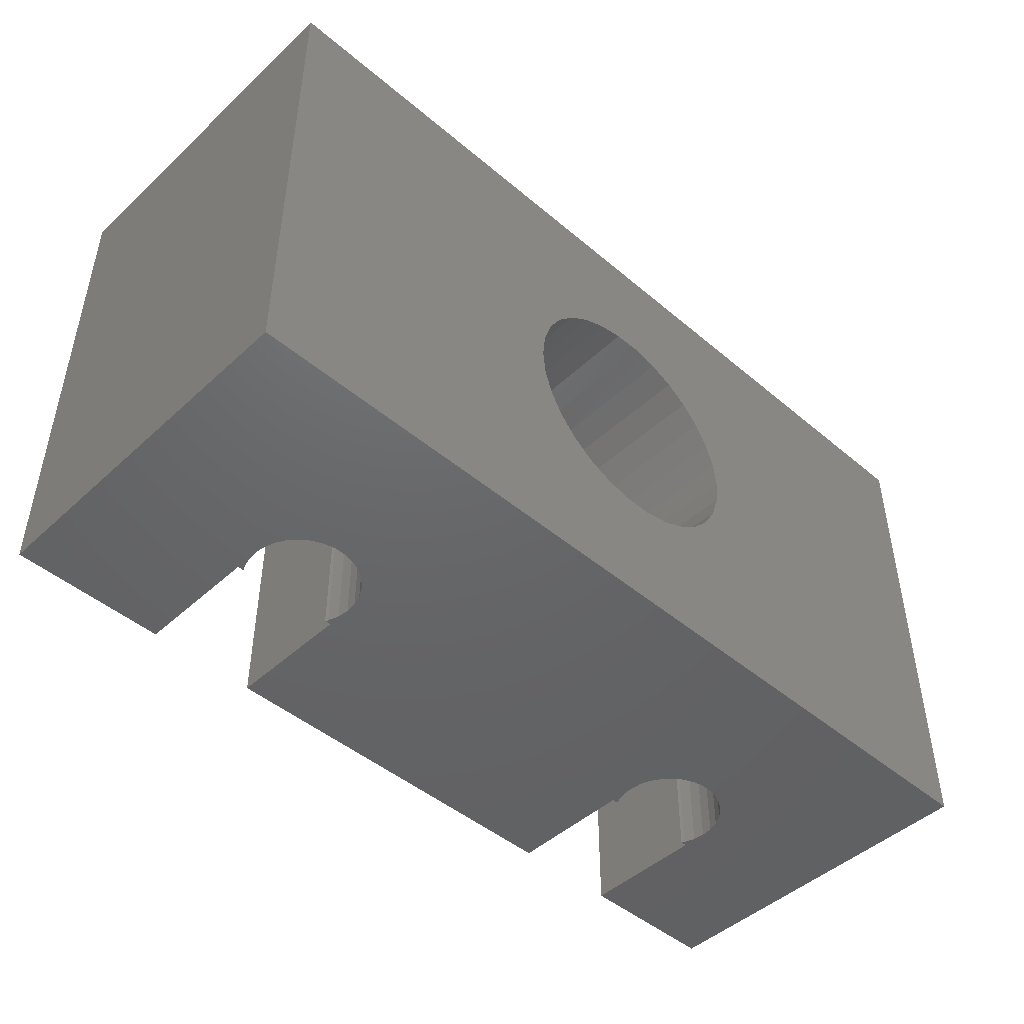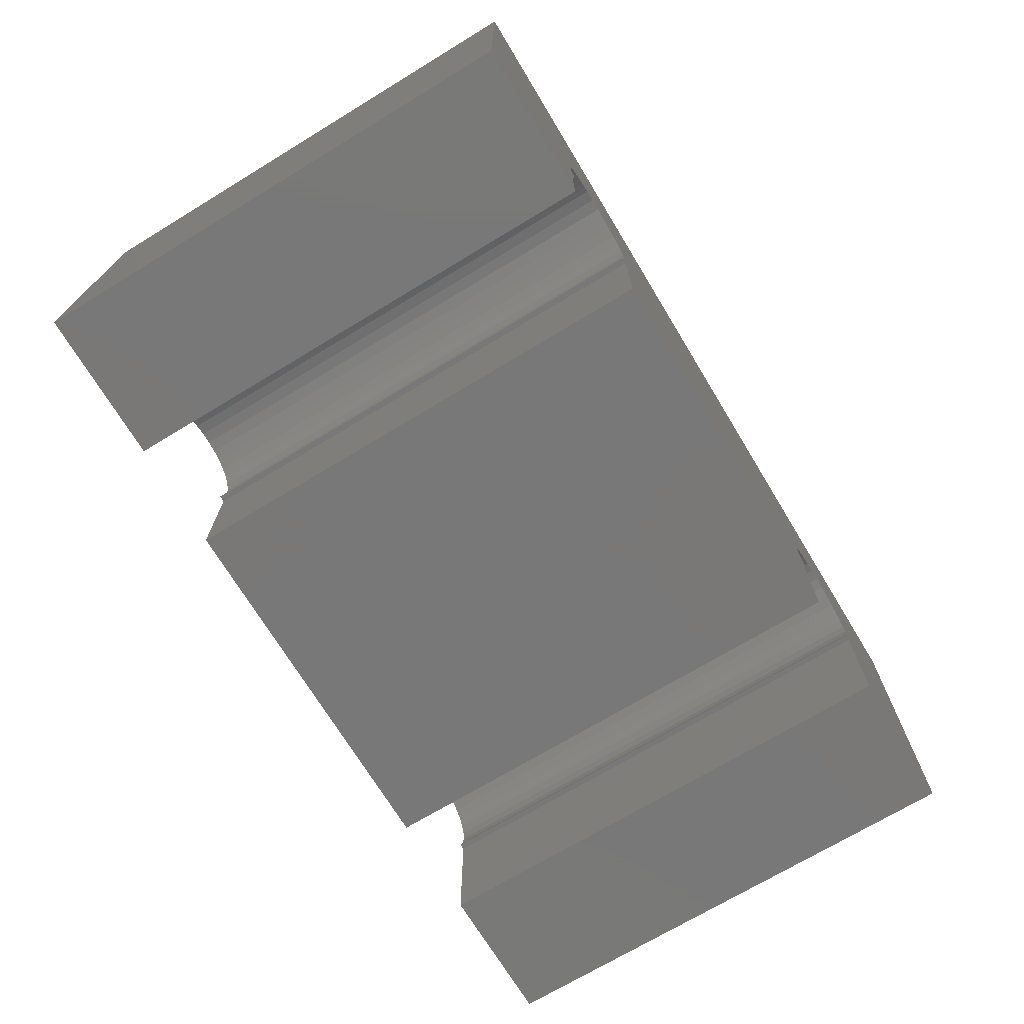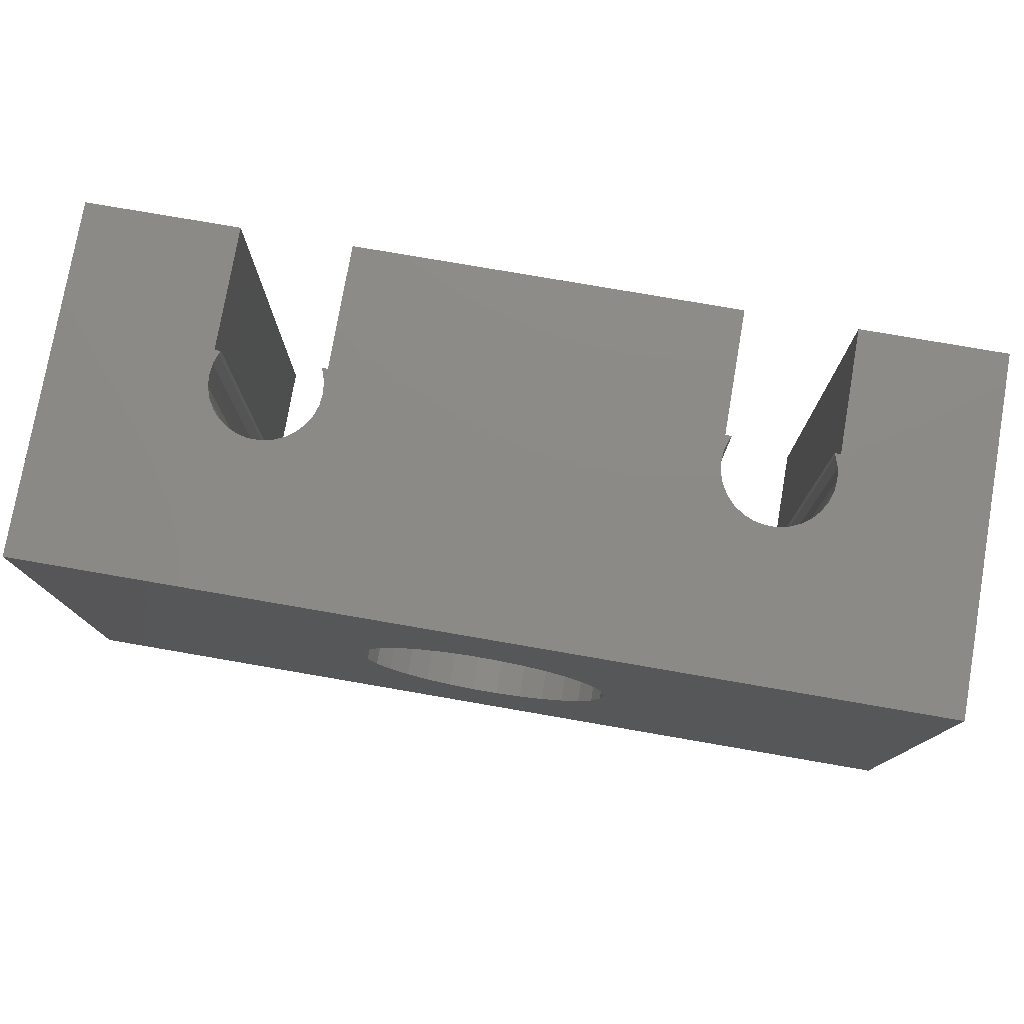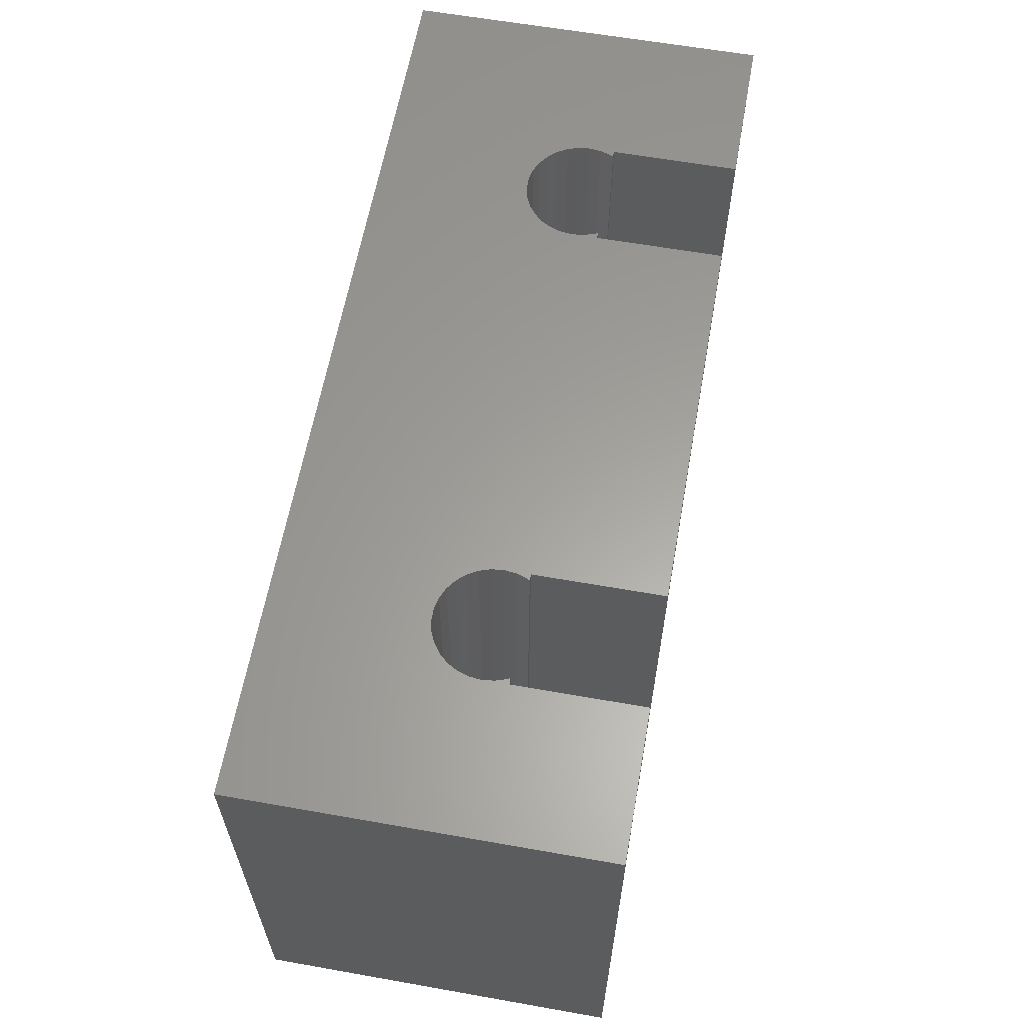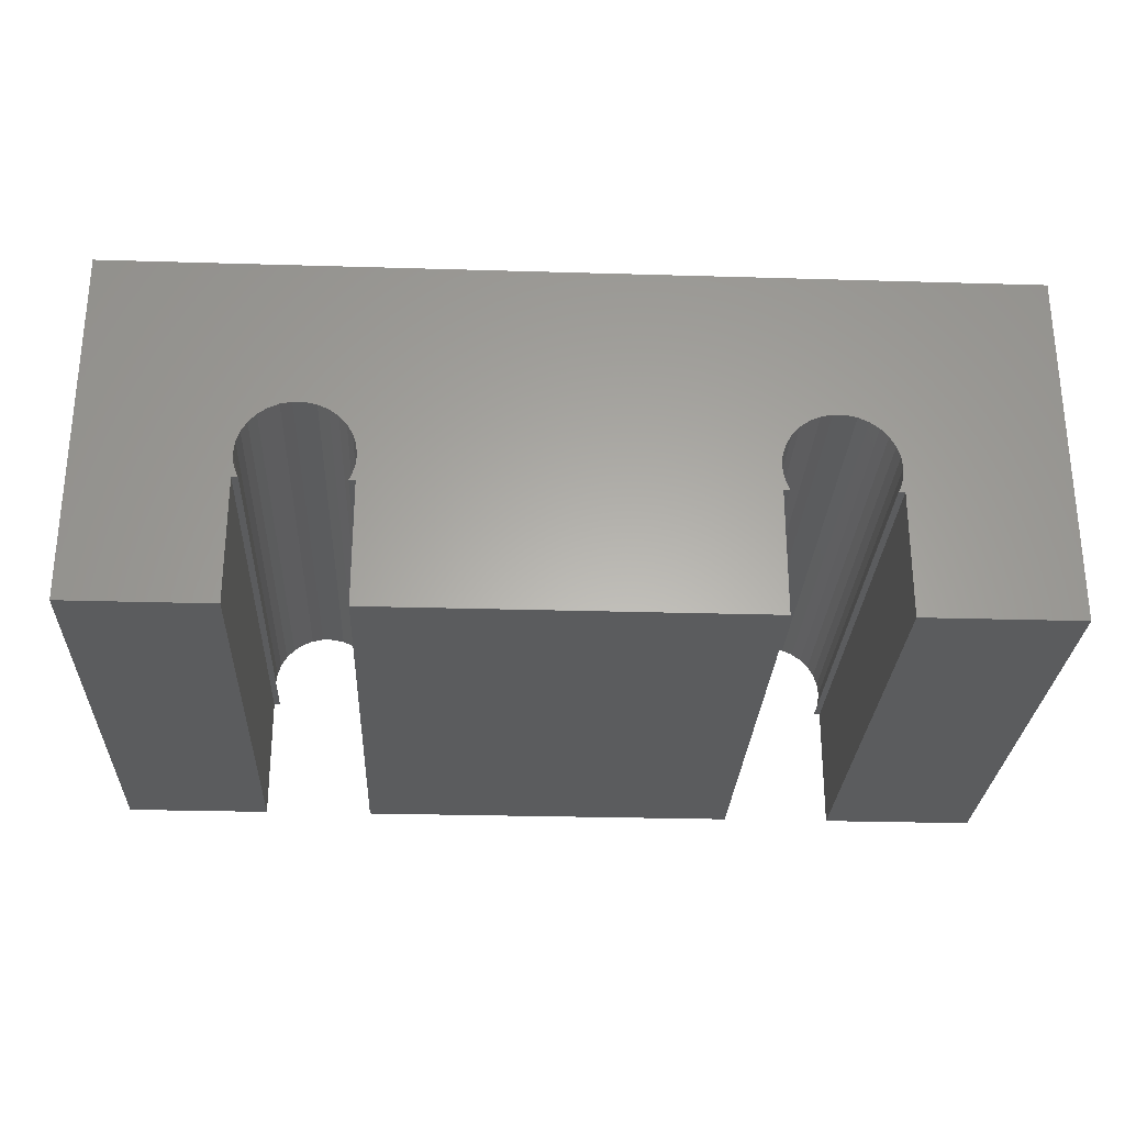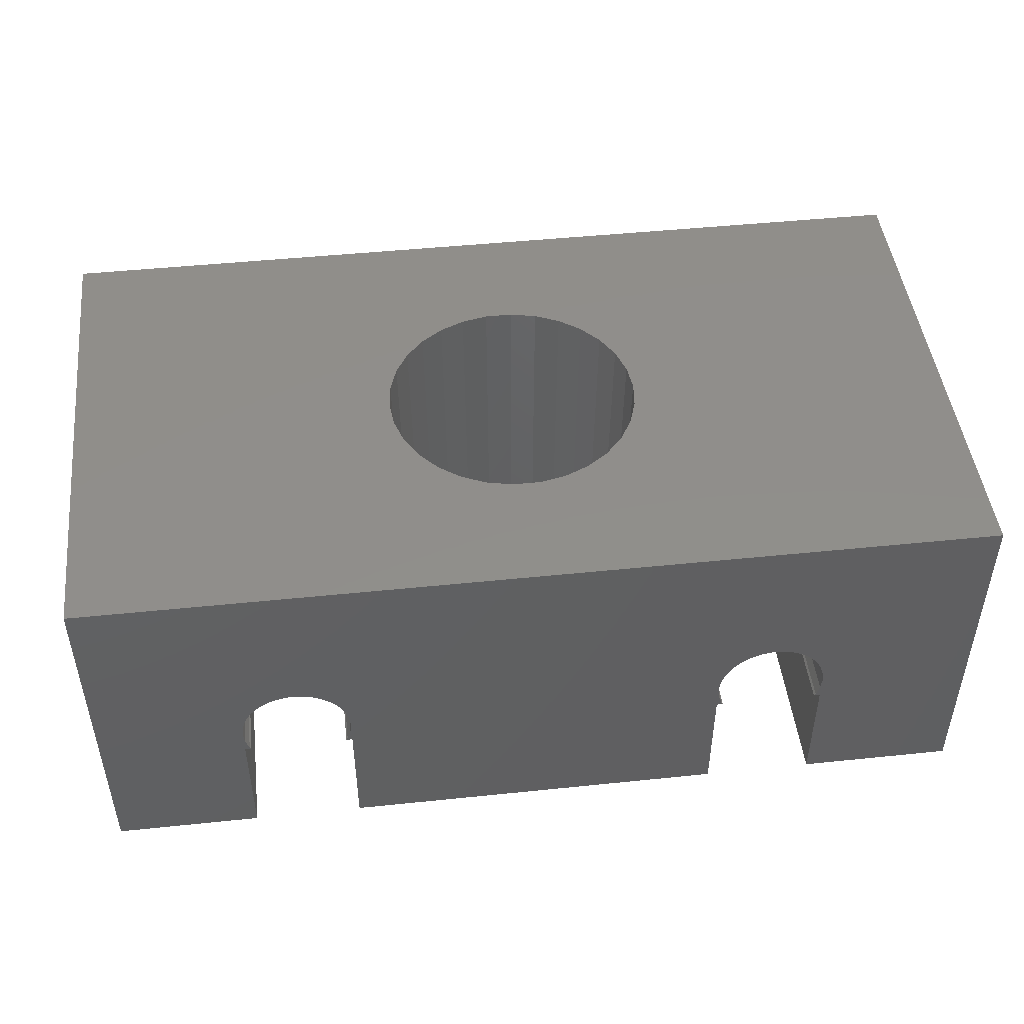
<metadata>
{"format":"stl","ext":"stl","renderer":"f3d","projection":"perspective","resolution":1024,"background":"white","views":[{"elev":-46.6,"azim":-43.8,"up":"+Y"},{"elev":-71.3,"azim":-58.8,"up":"+Z"},{"elev":77.4,"azim":9.8,"up":"+Y"},{"elev":61.3,"azim":100.2,"up":"+Y"},{"elev":-27.6,"azim":177.4,"up":"+Z"},{"elev":47.1,"azim":173.3,"up":"+Z"}]}
</metadata>
<code>
# stl→obj: 200 verts, 396 faces
v -4 2 -3
v -4 12 4.1
v -4 12 -3
v -4 2 4.1
v 14 12 4.1
v 7.548 7 4.1
v 14 2 4.1
v 7.494 7.522 4.1
v 7.493 7.53 4.1
v 7.331 8.029 4.1
v 7.328 8.037 4.1
v 7.066 8.491 4.1
v 7.062 8.498 4.1
v 7.057 8.504 4.1
v 6.705 8.894 4.1
v 6.281 9.202 4.1
v 6.274 9.207 4.1
v 6.267 9.21 4.1
v 5.788 9.424 4.1
v 5.274 9.533 4.1
v 5.266 9.535 4.1
v 4.734 9.535 4.1
v 4.726 9.533 4.1
v 2.943 8.504 4.1
v 3.295 8.894 4.1
v 2.506 7.522 4.1
v 2.507 7.53 4.1
v 2.452 7 4.1
v 2.669 8.029 4.1
v 2.672 8.037 4.1
v 2.934 8.491 4.1
v 2.938 8.498 4.1
v 3.719 9.202 4.1
v 3.726 9.207 4.1
v 3.733 9.21 4.1
v 4.212 9.424 4.1
v 7.494 6.478 4.1
v 7.493 6.47 4.1
v 7.331 5.971 4.1
v 7.328 5.963 4.1
v 7.066 5.509 4.1
v 7.062 5.502 4.1
v 7.057 5.496 4.1
v 6.705 5.106 4.1
v 6.281 4.798 4.1
v 6.274 4.793 4.1
v 6.267 4.79 4.1
v 5.788 4.576 4.1
v 5.274 4.467 4.1
v 5.266 4.465 4.1
v 4.734 4.465 4.1
v 4.726 4.467 4.1
v 4.212 4.576 4.1
v 2.506 6.478 4.1
v 2.507 6.47 4.1
v 2.669 5.971 4.1
v 2.672 5.963 4.1
v 2.934 5.509 4.1
v 2.938 5.502 4.1
v 2.943 5.496 4.1
v 3.733 4.79 4.1
v 3.726 4.793 4.1
v 3.719 4.798 4.1
v 3.295 5.106 4.1
v 14 12 -3
v 14 2 -3
v 8.9 12 -3
v 1.27 12 -0.5
v 8.9 12 -0.5
v 1.27 12 -3
v 0.5099 12 1.046
v 9.66 12 1.046
v 0.285 12 1.094
v 9.45 12 0.9526
v 0.72 12 0.9526
v 9.264 12 0.8175
v 0.906 12 0.8175
v 9.11 12 0.6466
v 1.06 12 0.6466
v 8.995 12 0.4474
v 1.175 12 0.4474
v 8.924 12 0.2287
v 1.246 12 0.2287
v 8.9 12 0
v 1.27 12 0
v 8.924 12 -0.2287
v 8.995 12 -0.4474
v 9.025 12 -0.5
v 1.246 12 -0.2287
v 1.175 12 -0.4474
v 1.145 12 -0.5
v 9.885 12 1.094
v 10.12 12 1.094
v 10.34 12 1.046
v 10.55 12 0.9526
v 10.74 12 0.8175
v 10.89 12 0.6466
v 11 12 0.4474
v 11.08 12 0.2287
v 11.1 12 0
v 11.1 12 -0.5
v 11.08 12 -0.2287
v 11 12 -0.4474
v 11.1 12 -3
v 0.05502 12 1.094
v -0.1699 12 1.046
v -0.38 12 0.9526
v -0.566 12 0.8175
v -0.7199 12 0.6466
v -0.8349 12 0.4474
v -0.906 12 0.2287
v -0.93 12 0
v -0.93 12 -0.5
v -0.906 12 -0.2287
v -0.8349 12 -0.4474
v -0.8045 12 -0.5
v -0.93 12 -3
v 10.97 12 -0.5
v -0.93 2 -3
v 11.1 2 -3
v 1.27 2 -3
v 8.9 2 -3
v 8.9 2 -0.5
v 1.27 2 -0.5
v 9.66 2 1.046
v 0.5099 2 1.046
v 9.885 2 1.094
v 0.72 2 0.9526
v 9.45 2 0.9526
v 0.906 2 0.8175
v 9.264 2 0.8175
v 1.06 2 0.6466
v 9.11 2 0.6466
v 1.175 2 0.4474
v 8.995 2 0.4474
v 1.246 2 0.2287
v 8.924 2 0.2287
v 1.27 2 0
v 8.9 2 0
v 1.246 2 -0.2287
v 1.175 2 -0.4474
v 1.145 2 -0.5
v 8.924 2 -0.2287
v 8.995 2 -0.4474
v 9.025 2 -0.5
v 0.285 2 1.094
v 0.05502 2 1.094
v -0.1699 2 1.046
v -0.38 2 0.9526
v -0.566 2 0.8175
v -0.7199 2 0.6466
v -0.8349 2 0.4474
v -0.906 2 0.2287
v -0.93 2 0
v -0.93 2 -0.5
v -0.906 2 -0.2287
v -0.8349 2 -0.4474
v 10.12 2 1.094
v 10.34 2 1.046
v 10.55 2 0.9526
v 10.74 2 0.8175
v 10.89 2 0.6466
v 11 2 0.4474
v 11.08 2 0.2287
v 11.1 2 0
v 11.1 2 -0.5
v 11.08 2 -0.2287
v 11 2 -0.4474
v 10.97 2 -0.5
v -0.8045 2 -0.5
v 7.396 6.491 -2.4
v 7.45 7 -2.4
v 7.396 7.509 -2.4
v 5.757 4.67 -2.4
v 5.757 9.33 -2.4
v 6.982 5.56 -2.4
v 7.238 6.003 -2.4
v 5.256 9.437 -2.4
v 6.982 8.44 -2.4
v 7.238 7.997 -2.4
v 5.256 4.563 -2.4
v 4.744 4.563 -2.4
v 3.361 5.179 -2.4
v 2.604 6.491 -2.4
v 6.225 9.122 -2.4
v 6.639 8.821 -2.4
v 6.639 5.179 -2.4
v 4.243 4.67 -2.4
v 3.775 4.878 -2.4
v 3.018 5.56 -2.4
v 2.762 6.003 -2.4
v 3.361 8.821 -2.4
v 2.604 7.509 -2.4
v 2.55 7 -2.4
v 3.018 8.44 -2.4
v 4.243 9.33 -2.4
v 6.225 4.878 -2.4
v 2.762 7.997 -2.4
v 4.744 9.437 -2.4
v 3.775 9.122 -2.4
f 1 2 3
f 2 1 4
f 5 6 7
f 5 8 6
f 5 9 8
f 5 10 9
f 5 11 10
f 5 12 11
f 5 13 12
f 5 14 13
f 5 15 14
f 5 16 15
f 5 17 16
f 5 18 17
f 5 19 18
f 5 20 19
f 5 21 20
f 5 22 21
f 2 22 5
f 22 2 23
f 2 24 25
f 2 26 27
f 26 2 28
f 29 2 27
f 30 2 29
f 31 2 30
f 32 2 31
f 24 2 32
f 33 2 25
f 34 2 33
f 35 2 34
f 36 2 35
f 23 2 36
f 37 7 6
f 38 7 37
f 39 7 38
f 40 7 39
f 41 7 40
f 42 7 41
f 43 7 42
f 44 7 43
f 45 7 44
f 46 7 45
f 47 7 46
f 48 7 47
f 49 7 48
f 50 7 49
f 51 7 50
f 4 51 52
f 4 52 53
f 4 54 28
f 4 28 2
f 54 4 55
f 55 4 56
f 56 4 57
f 57 4 58
f 58 4 59
f 59 4 60
f 51 4 7
f 61 4 53
f 62 4 61
f 63 4 62
f 64 4 63
f 60 4 64
f 7 65 5
f 65 7 66
f 67 68 69
f 68 67 70
f 71 5 72
f 5 71 73
f 74 71 72
f 74 75 71
f 76 75 74
f 76 77 75
f 78 77 76
f 78 79 77
f 80 79 78
f 80 81 79
f 82 81 80
f 82 83 81
f 84 83 82
f 84 85 83
f 69 84 86
f 84 69 85
f 69 86 87
f 68 85 69
f 69 87 88
f 85 68 89
f 89 68 90
f 90 68 91
f 92 5 93
f 5 94 93
f 5 95 94
f 5 96 95
f 5 97 96
f 5 98 97
f 5 99 98
f 65 99 5
f 99 65 100
f 101 100 65
f 102 101 103
f 100 101 102
f 101 65 104
f 72 5 92
f 5 73 2
f 105 2 73
f 106 2 105
f 107 2 106
f 108 2 107
f 109 2 108
f 110 2 109
f 111 2 110
f 3 111 112
f 113 112 114
f 113 114 115
f 113 115 116
f 112 113 3
f 3 113 117
f 111 3 2
f 103 101 118
f 1 117 119
f 117 1 3
f 120 65 66
f 65 120 104
f 121 67 122
f 67 121 70
f 121 123 124
f 123 121 122
f 125 7 126
f 7 125 127
f 128 125 126
f 128 129 125
f 130 129 128
f 130 131 129
f 132 131 130
f 132 133 131
f 134 133 132
f 134 135 133
f 136 135 134
f 136 137 135
f 138 137 136
f 138 139 137
f 124 138 140
f 138 124 139
f 124 140 141
f 123 139 124
f 124 141 142
f 139 123 143
f 143 123 144
f 144 123 145
f 146 4 147
f 4 148 147
f 4 149 148
f 4 150 149
f 4 151 150
f 4 152 151
f 4 153 152
f 1 153 4
f 153 1 154
f 155 154 1
f 156 155 157
f 154 155 156
f 155 1 119
f 126 4 146
f 4 126 7
f 158 7 127
f 159 7 158
f 160 7 159
f 161 7 160
f 162 7 161
f 163 7 162
f 164 7 163
f 66 164 165
f 166 165 167
f 166 167 168
f 166 168 169
f 165 166 66
f 66 166 120
f 164 66 7
f 157 155 170
f 171 37 172
f 37 171 38
f 6 8 172
f 173 8 9
f 8 173 172
f 48 174 49
f 18 19 175
f 176 41 177
f 41 176 42
f 37 6 172
f 178 20 21
f 20 178 175
f 179 12 13
f 12 179 180
f 181 51 50
f 51 181 182
f 63 183 64
f 56 184 55
f 185 16 17
f 16 185 186
f 173 9 10
f 48 47 174
f 176 43 42
f 43 176 187
f 53 188 61
f 182 52 51
f 52 182 188
f 189 61 188
f 61 189 62
f 189 63 62
f 63 189 183
f 64 183 60
f 60 190 59
f 190 60 183
f 56 191 184
f 191 56 57
f 192 33 25
f 26 193 27
f 193 26 194
f 195 24 32
f 24 195 192
f 196 23 36
f 175 19 20
f 38 171 39
f 44 187 45
f 44 43 187
f 197 45 187
f 45 197 46
f 197 47 46
f 47 197 174
f 52 188 53
f 181 49 174
f 49 181 50
f 58 191 57
f 58 190 191
f 190 58 59
f 192 25 24
f 29 198 30
f 198 29 193
f 173 171 172
f 180 171 173
f 180 177 171
f 179 177 180
f 179 176 177
f 186 176 179
f 186 187 176
f 185 187 186
f 185 197 187
f 175 197 185
f 175 174 197
f 178 174 175
f 178 181 174
f 199 181 178
f 199 182 181
f 196 182 199
f 196 188 182
f 200 188 196
f 200 189 188
f 192 189 200
f 192 183 189
f 195 183 192
f 195 190 183
f 198 190 195
f 198 191 190
f 193 191 198
f 193 184 191
f 184 193 194
f 54 184 194
f 184 54 55
f 199 21 22
f 21 199 178
f 200 35 34
f 35 200 196
f 196 36 35
f 185 18 175
f 18 185 17
f 14 15 186
f 186 15 16
f 180 11 12
f 180 10 11
f 10 180 173
f 177 39 171
f 39 177 40
f 40 177 41
f 193 29 27
f 194 26 28
f 54 194 28
f 199 23 196
f 23 199 22
f 200 33 192
f 33 200 34
f 179 14 186
f 14 179 13
f 198 31 30
f 31 195 32
f 195 31 198
f 137 84 82
f 84 137 139
f 165 99 100
f 99 165 164
f 127 93 158
f 93 127 92
f 131 78 76
f 78 131 133
f 162 96 97
f 96 162 161
f 163 97 98
f 97 163 162
f 159 95 160
f 95 159 94
f 144 88 87
f 88 144 145
f 133 80 78
f 80 133 135
f 135 82 80
f 82 135 137
f 129 72 125
f 72 129 74
f 125 92 127
f 92 125 72
f 131 74 129
f 74 131 76
f 164 98 99
f 98 164 163
f 160 96 161
f 96 160 95
f 158 94 159
f 94 158 93
f 139 86 84
f 86 139 143
f 143 87 86
f 87 143 144
f 169 103 118
f 103 169 168
f 168 102 103
f 102 168 167
f 167 100 102
f 100 167 165
f 120 101 104
f 101 120 166
f 123 67 69
f 67 123 122
f 123 88 145
f 88 123 69
f 169 101 166
f 101 169 118
f 153 112 111
f 112 153 154
f 138 83 85
f 83 138 136
f 147 73 146
f 73 147 105
f 150 109 108
f 109 150 151
f 132 77 79
f 77 132 130
f 134 79 81
f 79 134 132
f 126 75 128
f 75 126 71
f 157 116 115
f 116 157 170
f 151 110 109
f 110 151 152
f 152 111 110
f 111 152 153
f 149 106 148
f 106 149 107
f 148 105 147
f 105 148 106
f 150 107 149
f 107 150 108
f 136 81 83
f 81 136 134
f 128 77 130
f 77 128 75
f 146 71 126
f 71 146 73
f 154 114 112
f 114 154 156
f 156 115 114
f 115 156 157
f 142 90 91
f 90 142 141
f 141 89 90
f 89 141 140
f 140 85 89
f 85 140 138
f 121 68 70
f 68 121 124
f 155 117 113
f 117 155 119
f 155 116 170
f 116 155 113
f 142 68 124
f 68 142 91

</code>
